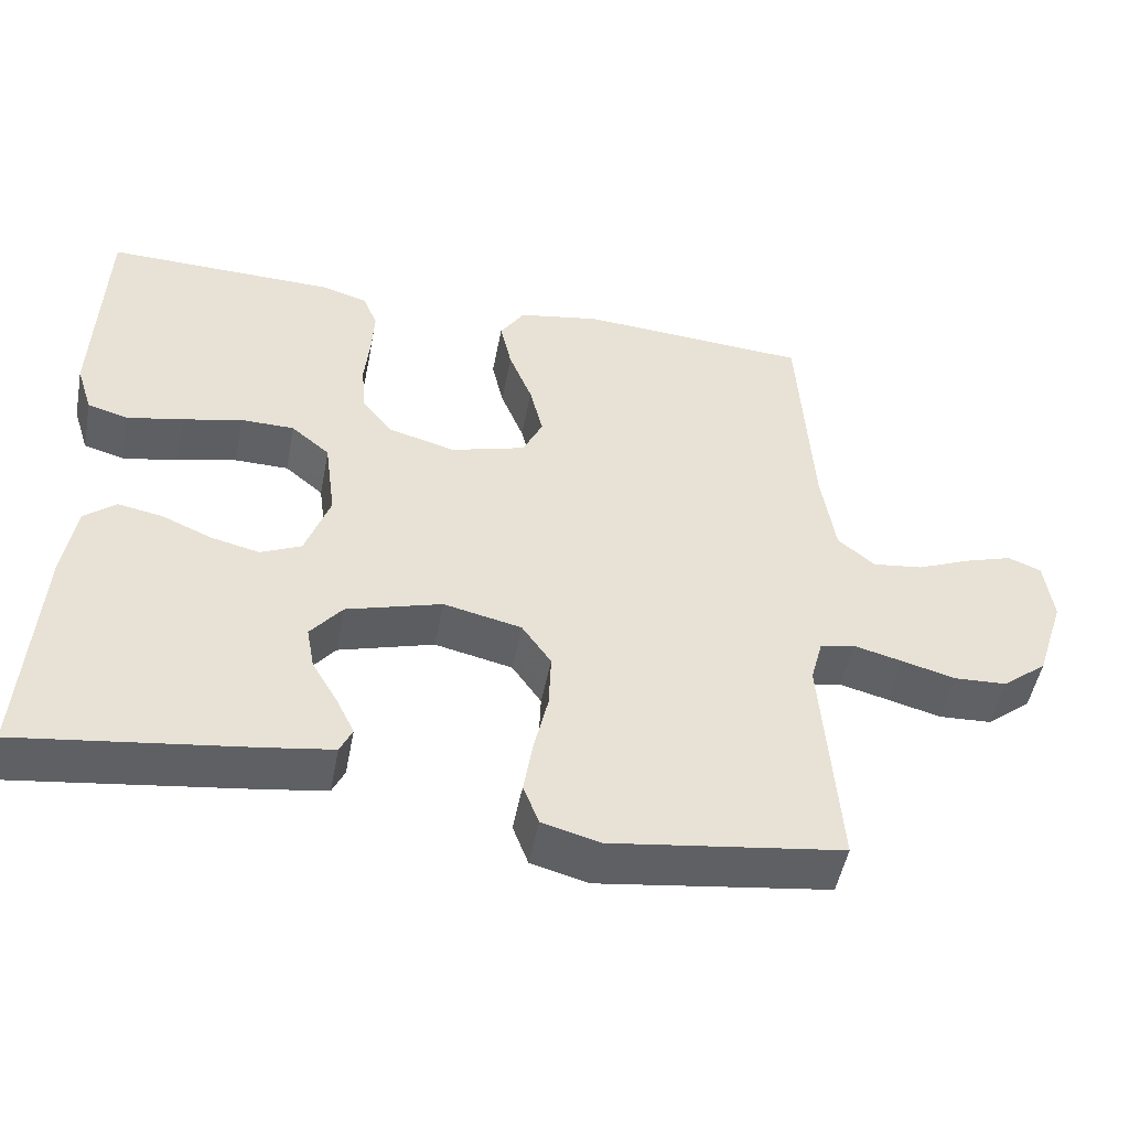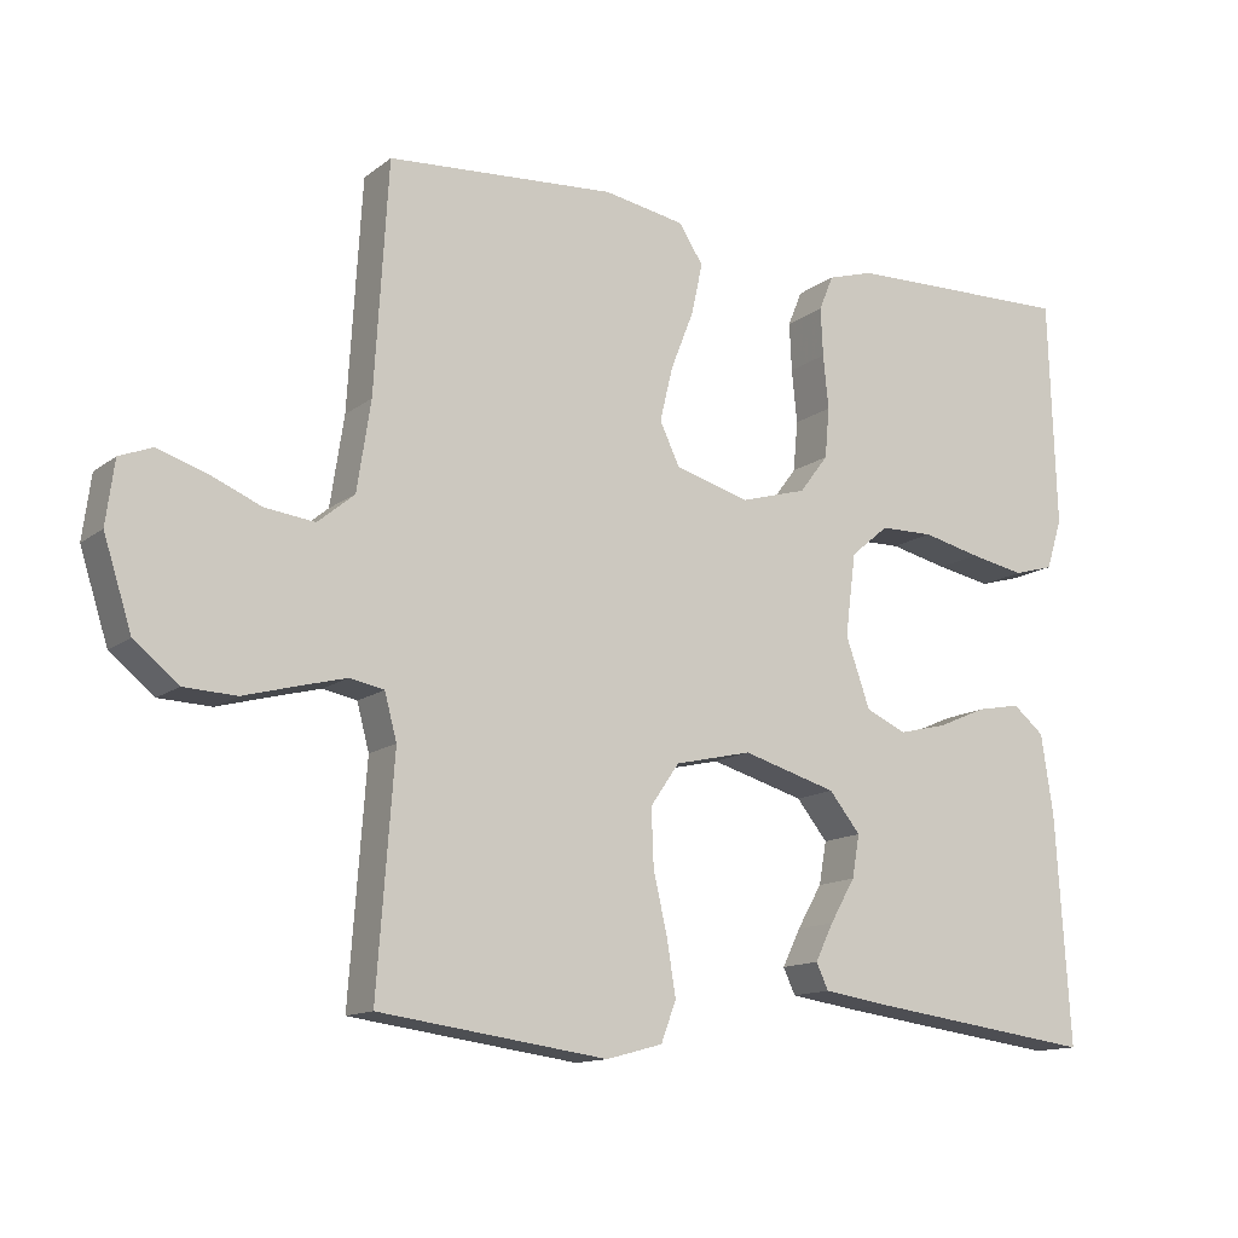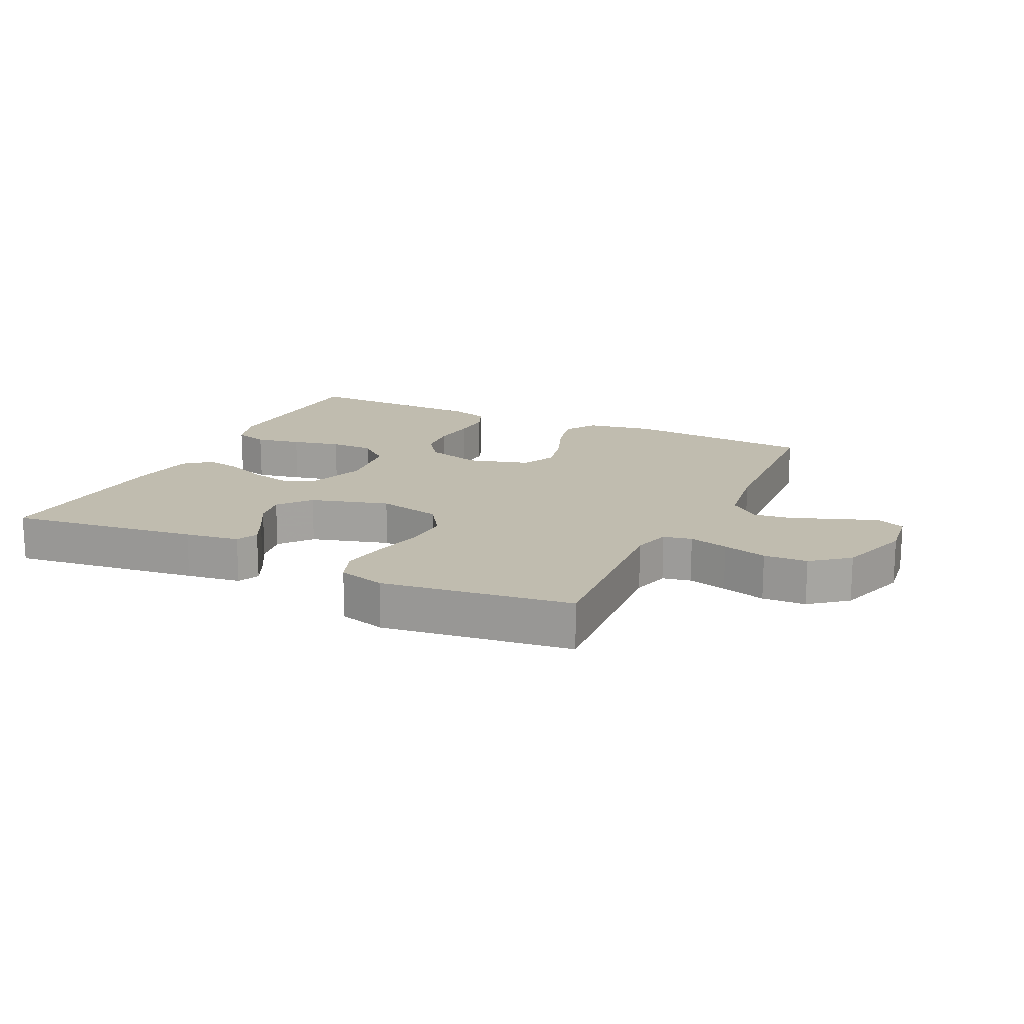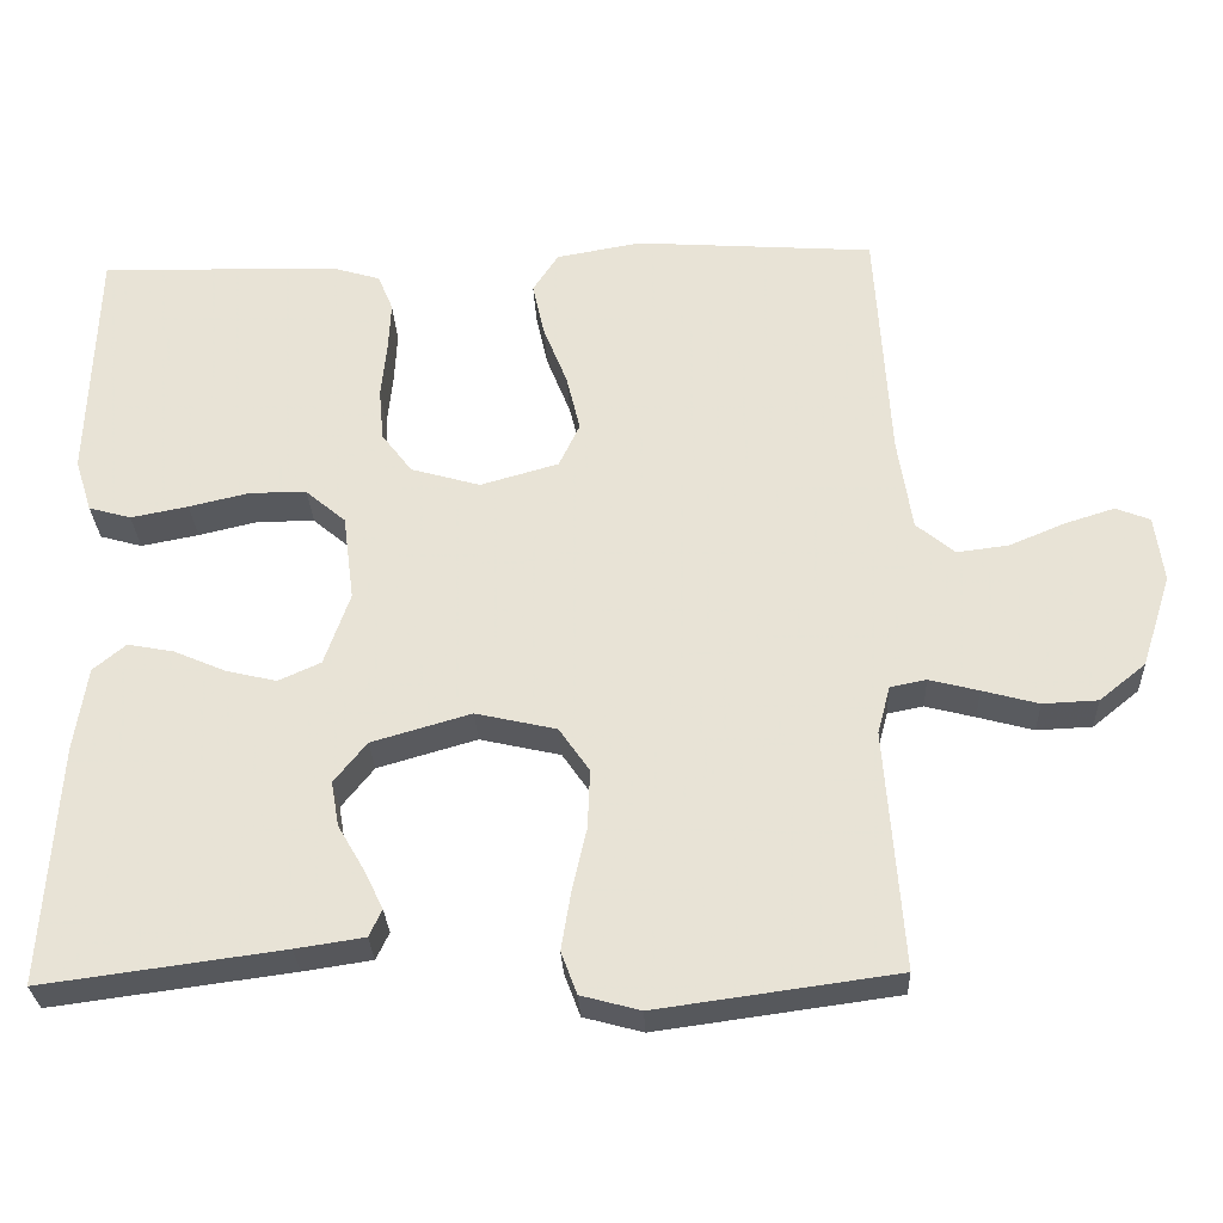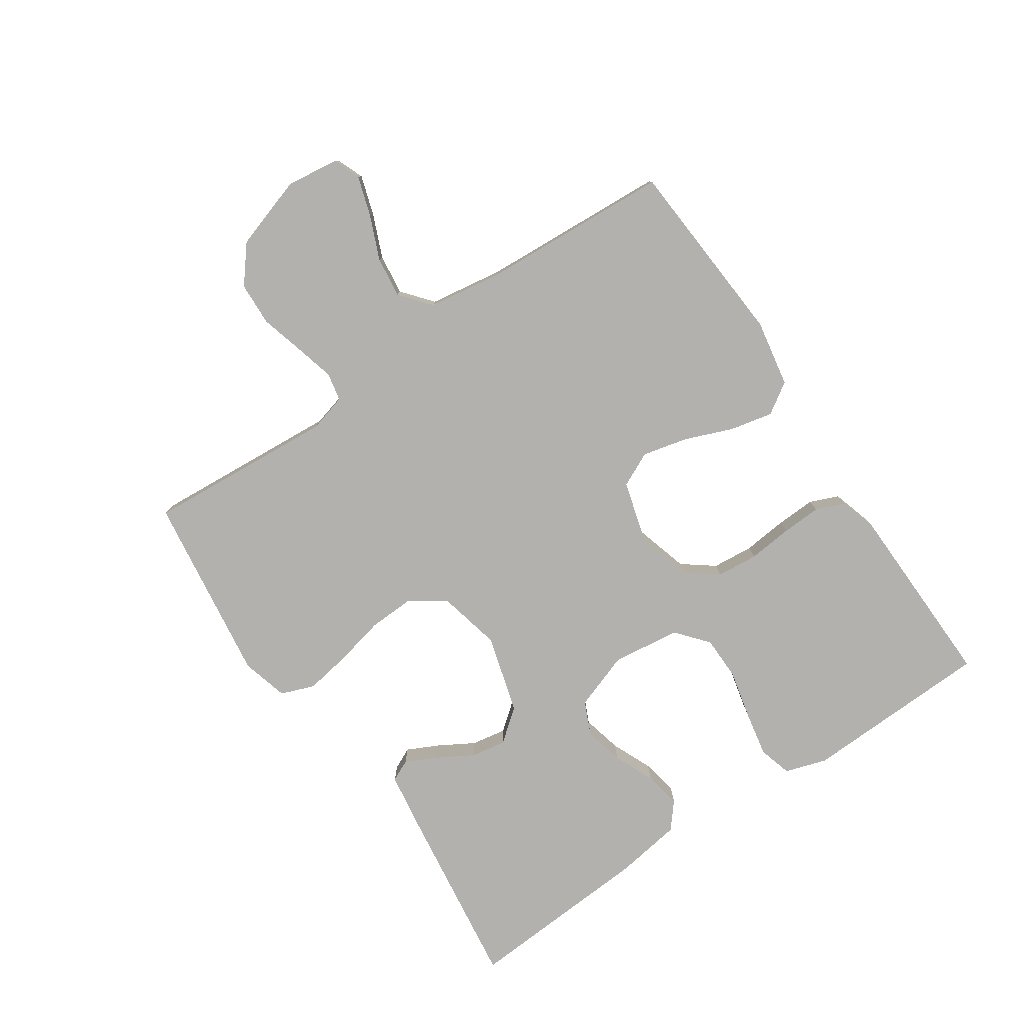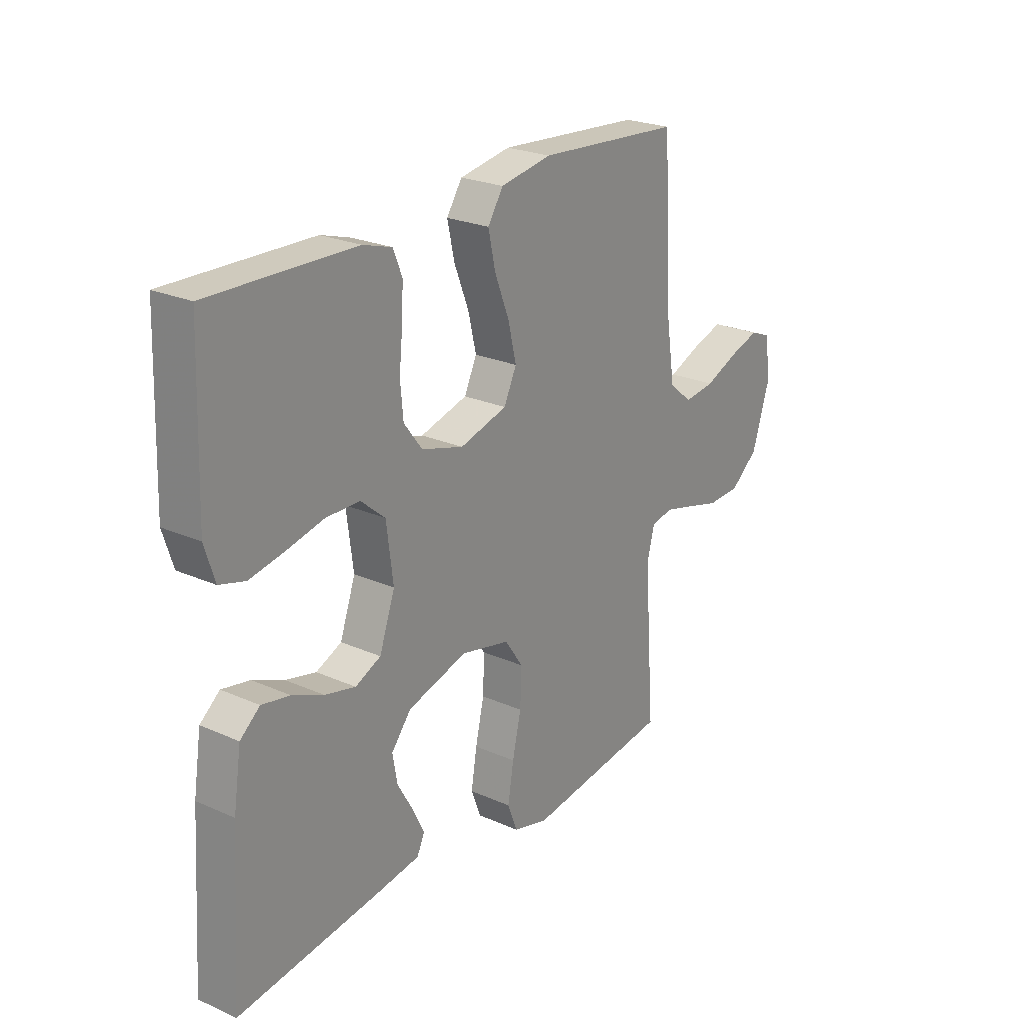
<metadata>
{"format":"obj","ext":"obj","renderer":"f3d","projection":"perspective","resolution":1024,"background":"white","views":[{"elev":-49.7,"azim":169.2,"up":"+Z"},{"elev":-13.2,"azim":-31.6,"up":"+Z"},{"elev":16.3,"azim":-154.3,"up":"+Y"},{"elev":-29.0,"azim":-177.5,"up":"+Z"},{"elev":-79.2,"azim":-55.9,"up":"+Y"},{"elev":23.9,"azim":126.5,"up":"+Z"}]}
</metadata>
<code>
v -0.5 0.07 0.5
v -0.2 0.07 0.521
v -0.094 0.07 0.502
v -0.062 0.07 0.453
v -0.077 0.07 0.385
v -0.107 0.07 0.309
v -0.124 0.07 0.238
v -0.098 0.07 0.183
v 0 0.07 0.155
v 0.087 0.07 0.18
v 0.125 0.07 0.23
v 0.131 0.07 0.296
v 0.124 0.07 0.366
v 0.121 0.07 0.429
v 0.14 0.07 0.475
v 0.2 0.07 0.493
v 0.5 0.07 0.5
v 0.51 0.07 0.2
v 0.489 0.07 0.134
v 0.436 0.07 0.119
v 0.364 0.07 0.133
v 0.287 0.07 0.151
v 0.217 0.07 0.15
v 0.167 0.07 0.108
v 0.153 0.07 0
v 0.185 0.07 -0.091
v 0.238 0.07 -0.115
v 0.301 0.07 -0.1
v 0.366 0.07 -0.072
v 0.424 0.07 -0.061
v 0.465 0.07 -0.095
v 0.481 0.07 -0.2
v 0.5 0.07 -0.5
v 0.2 0.07 -0.46
v 0.114 0.07 -0.447
v 0.098 0.07 -0.413
v 0.122 0.07 -0.364
v 0.155 0.07 -0.307
v 0.165 0.07 -0.251
v 0.124 0.07 -0.2
v 0 0.07 -0.164
v -0.101 0.07 -0.187
v -0.139 0.07 -0.242
v -0.136 0.07 -0.316
v -0.118 0.07 -0.395
v -0.106 0.07 -0.468
v -0.126 0.07 -0.521
v -0.2 0.07 -0.541
v -0.5 0.07 -0.5
v -0.478 0.07 -0.2
v -0.494 0.07 -0.14
v -0.539 0.07 -0.131
v -0.601 0.07 -0.147
v -0.671 0.07 -0.166
v -0.74 0.07 -0.163
v -0.798 0.07 -0.116
v -0.835 0.07 0
v -0.824 0.07 0.083
v -0.781 0.07 0.1
v -0.718 0.07 0.08
v -0.649 0.07 0.051
v -0.584 0.07 0.043
v -0.536 0.07 0.083
v -0.518 0.07 0.2
v -0.5 0 0.5
v -0.2 0 0.521
v -0.094 0 0.502
v -0.062 0 0.453
v -0.077 0 0.385
v -0.107 0 0.309
v -0.124 0 0.238
v -0.098 0 0.183
v 0 0 0.155
v 0.087 0 0.18
v 0.125 0 0.23
v 0.131 0 0.296
v 0.124 0 0.366
v 0.121 0 0.429
v 0.14 0 0.475
v 0.2 0 0.493
v 0.5 0 0.5
v 0.51 0 0.2
v 0.489 0 0.134
v 0.436 0 0.119
v 0.364 0 0.133
v 0.287 0 0.151
v 0.217 0 0.15
v 0.167 0 0.108
v 0.153 0 0
v 0.185 0 -0.091
v 0.238 0 -0.115
v 0.301 0 -0.1
v 0.366 0 -0.072
v 0.424 0 -0.061
v 0.465 0 -0.095
v 0.481 0 -0.2
v 0.5 0 -0.5
v 0.2 0 -0.46
v 0.114 0 -0.447
v 0.098 0 -0.413
v 0.122 0 -0.364
v 0.155 0 -0.307
v 0.165 0 -0.251
v 0.124 0 -0.2
v 0 0 -0.164
v -0.101 0 -0.187
v -0.139 0 -0.242
v -0.136 0 -0.316
v -0.118 0 -0.395
v -0.106 0 -0.468
v -0.126 0 -0.521
v -0.2 0 -0.541
v -0.5 0 -0.5
v -0.478 0 -0.2
v -0.494 0 -0.14
v -0.539 0 -0.131
v -0.601 0 -0.147
v -0.671 0 -0.166
v -0.74 0 -0.163
v -0.798 0 -0.116
v -0.835 0 0
v -0.824 0 0.083
v -0.781 0 0.1
v -0.718 0 0.08
v -0.649 0 0.051
v -0.584 0 0.043
v -0.536 0 0.083
v -0.518 0 0.2
f 58 59 60 61
f 56 57 58 61
f 56 61 62
f 53 54 55 56
f 52 53 56 62
f 51 52 62 63
f 47 48 49 50
f 44 45 46 47
f 44 47 50 51
f 35 36 37 38
f 33 34 35 38
f 33 38 39
f 32 33 39 40
f 28 29 30 31
f 27 28 31 32
f 19 20 21 22
f 17 18 19 22
f 17 22 23
f 16 17 23 24
f 12 13 14 15
f 12 15 16 24
f 3 4 5 6
f 3 6 7
f 64 1 2 3
f 64 3 7
f 63 64 7 8
f 43 44 51 63
f 42 43 63 8
f 41 42 8 9
f 27 32 40 41
f 26 27 41
f 25 26 41 9
f 11 12 24 25
f 10 11 25
f 9 10 25
f 125 124 123 122
f 125 122 121 120
f 126 125 120
f 120 119 118 117
f 126 120 117 116
f 127 126 116 115
f 114 113 112 111
f 111 110 109 108
f 115 114 111 108
f 102 101 100 99
f 102 99 98 97
f 103 102 97
f 104 103 97 96
f 95 94 93 92
f 96 95 92 91
f 86 85 84 83
f 86 83 82 81
f 87 86 81
f 88 87 81 80
f 79 78 77 76
f 88 80 79 76
f 70 69 68 67
f 71 70 67
f 67 66 65 128
f 71 67 128
f 72 71 128 127
f 127 115 108 107
f 72 127 107 106
f 73 72 106 105
f 105 104 96 91
f 105 91 90
f 73 105 90 89
f 89 88 76 75
f 89 75 74
f 89 74 73
f 1 65 66 2
f 2 66 67 3
f 3 67 68 4
f 4 68 69 5
f 5 69 70 6
f 6 70 71 7
f 7 71 72 8
f 8 72 73 9
f 9 73 74 10
f 10 74 75 11
f 11 75 76 12
f 12 76 77 13
f 13 77 78 14
f 14 78 79 15
f 15 79 80 16
f 16 80 81 17
f 17 81 82 18
f 18 82 83 19
f 19 83 84 20
f 20 84 85 21
f 21 85 86 22
f 22 86 87 23
f 23 87 88 24
f 24 88 89 25
f 25 89 90 26
f 26 90 91 27
f 27 91 92 28
f 28 92 93 29
f 29 93 94 30
f 30 94 95 31
f 31 95 96 32
f 32 96 97 33
f 33 97 98 34
f 34 98 99 35
f 35 99 100 36
f 36 100 101 37
f 37 101 102 38
f 38 102 103 39
f 39 103 104 40
f 40 104 105 41
f 41 105 106 42
f 42 106 107 43
f 43 107 108 44
f 44 108 109 45
f 45 109 110 46
f 46 110 111 47
f 47 111 112 48
f 48 112 113 49
f 49 113 114 50
f 50 114 115 51
f 51 115 116 52
f 52 116 117 53
f 53 117 118 54
f 54 118 119 55
f 55 119 120 56
f 56 120 121 57
f 57 121 122 58
f 58 122 123 59
f 59 123 124 60
f 60 124 125 61
f 61 125 126 62
f 62 126 127 63
f 63 127 128 64
f 64 128 65 1

</code>
